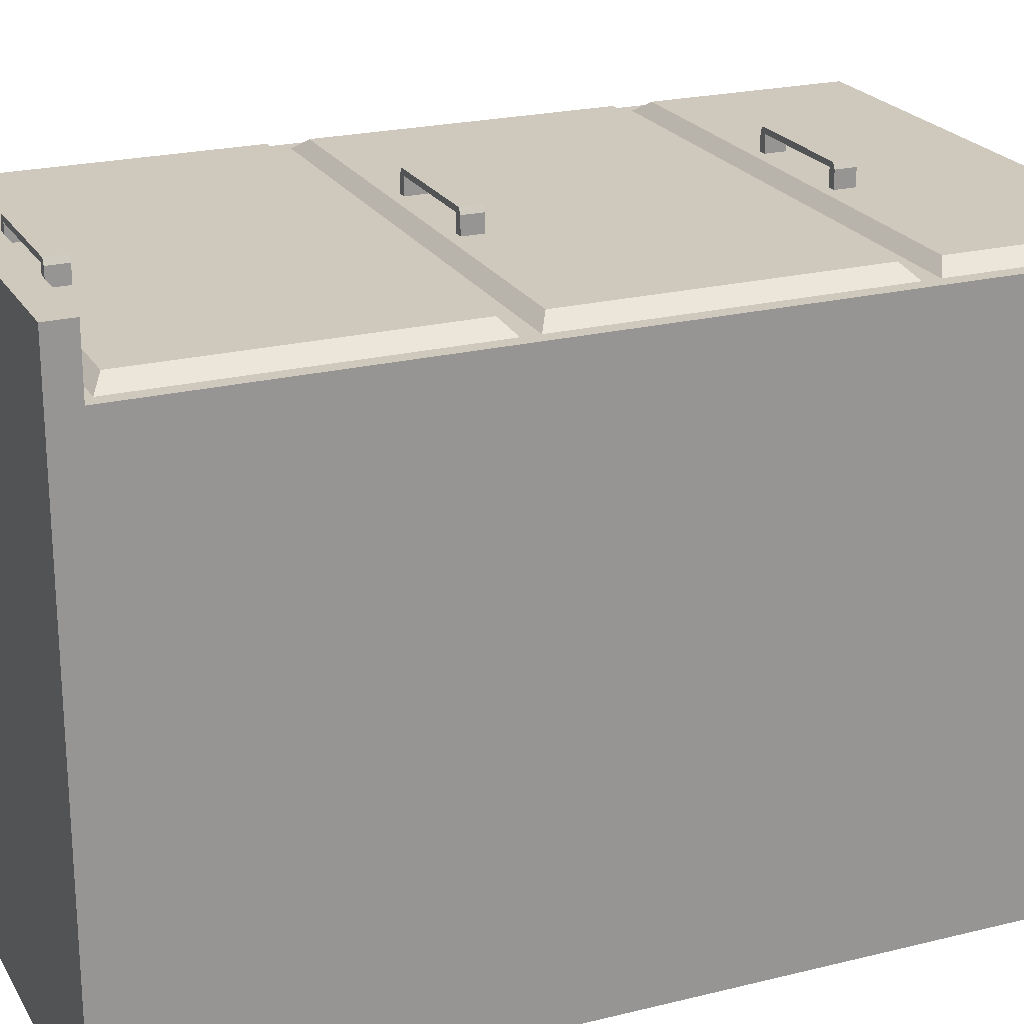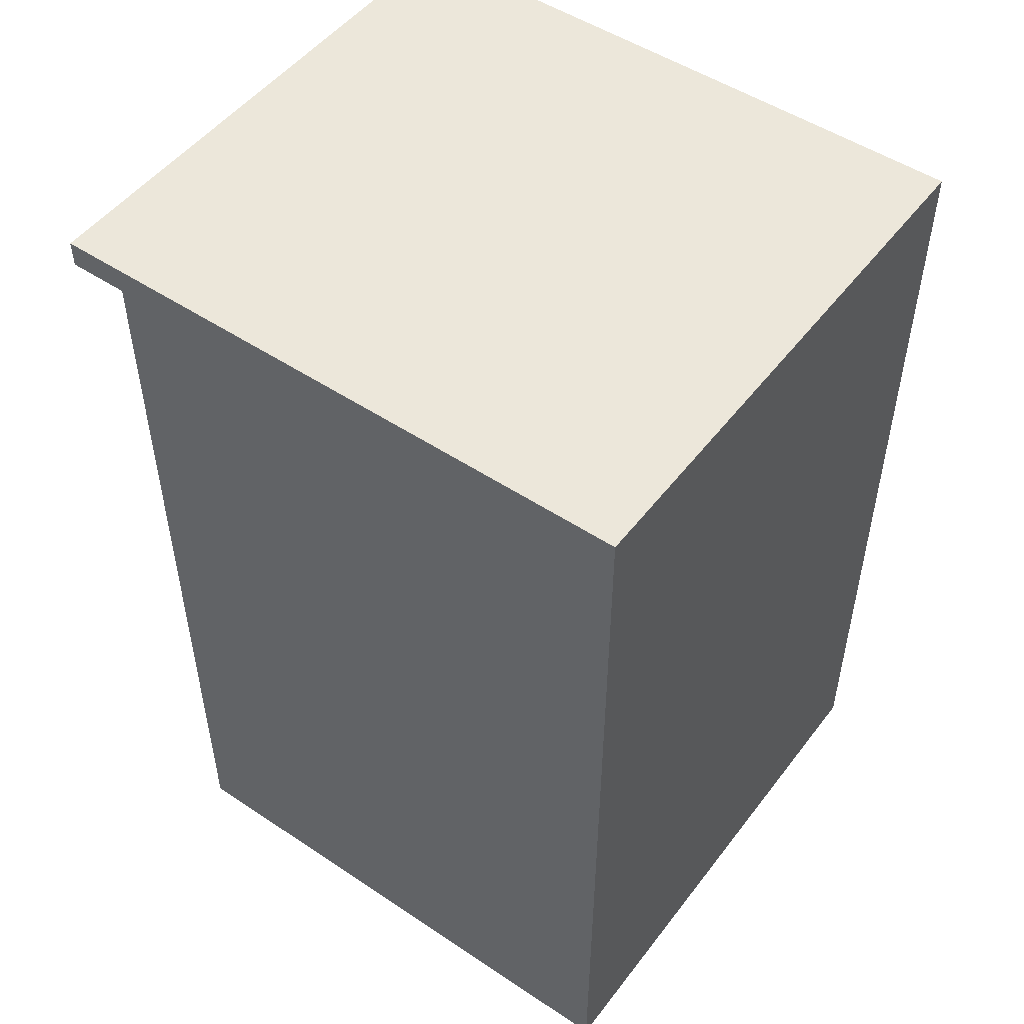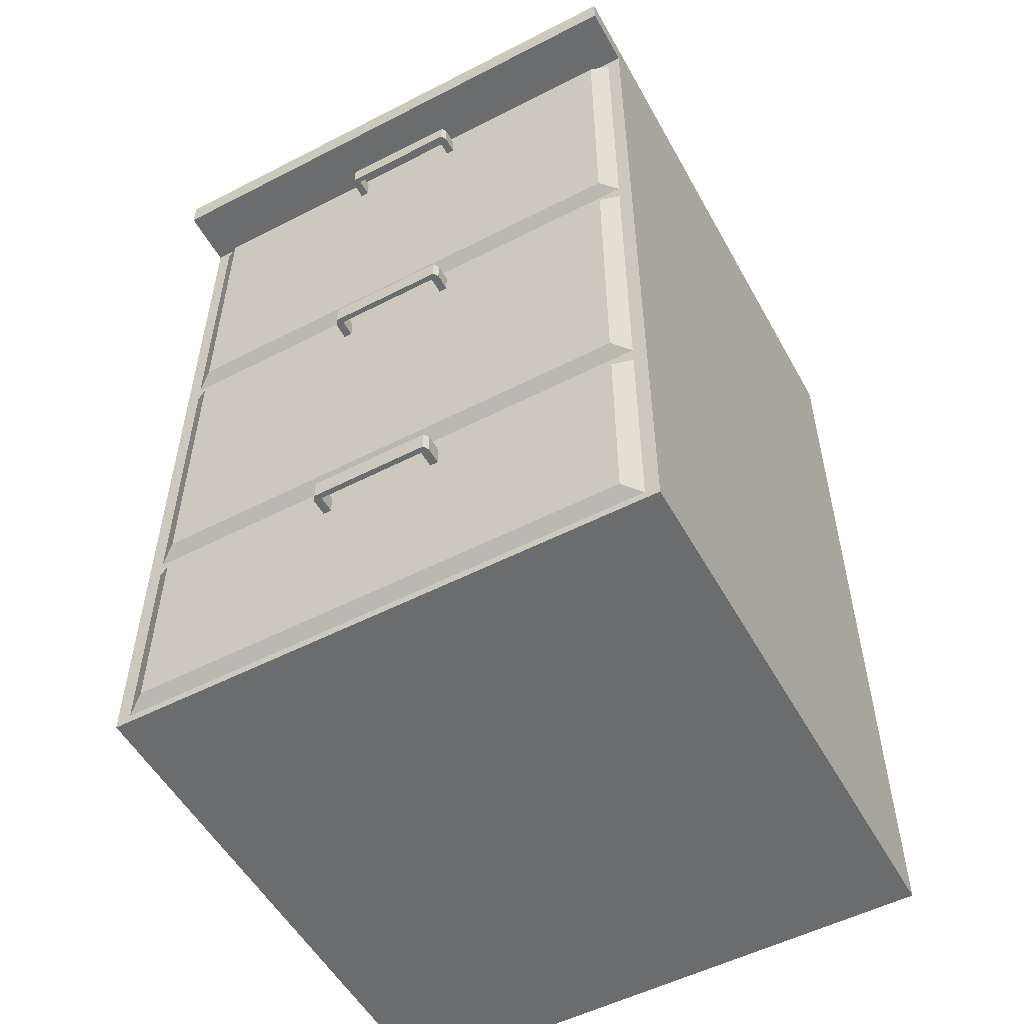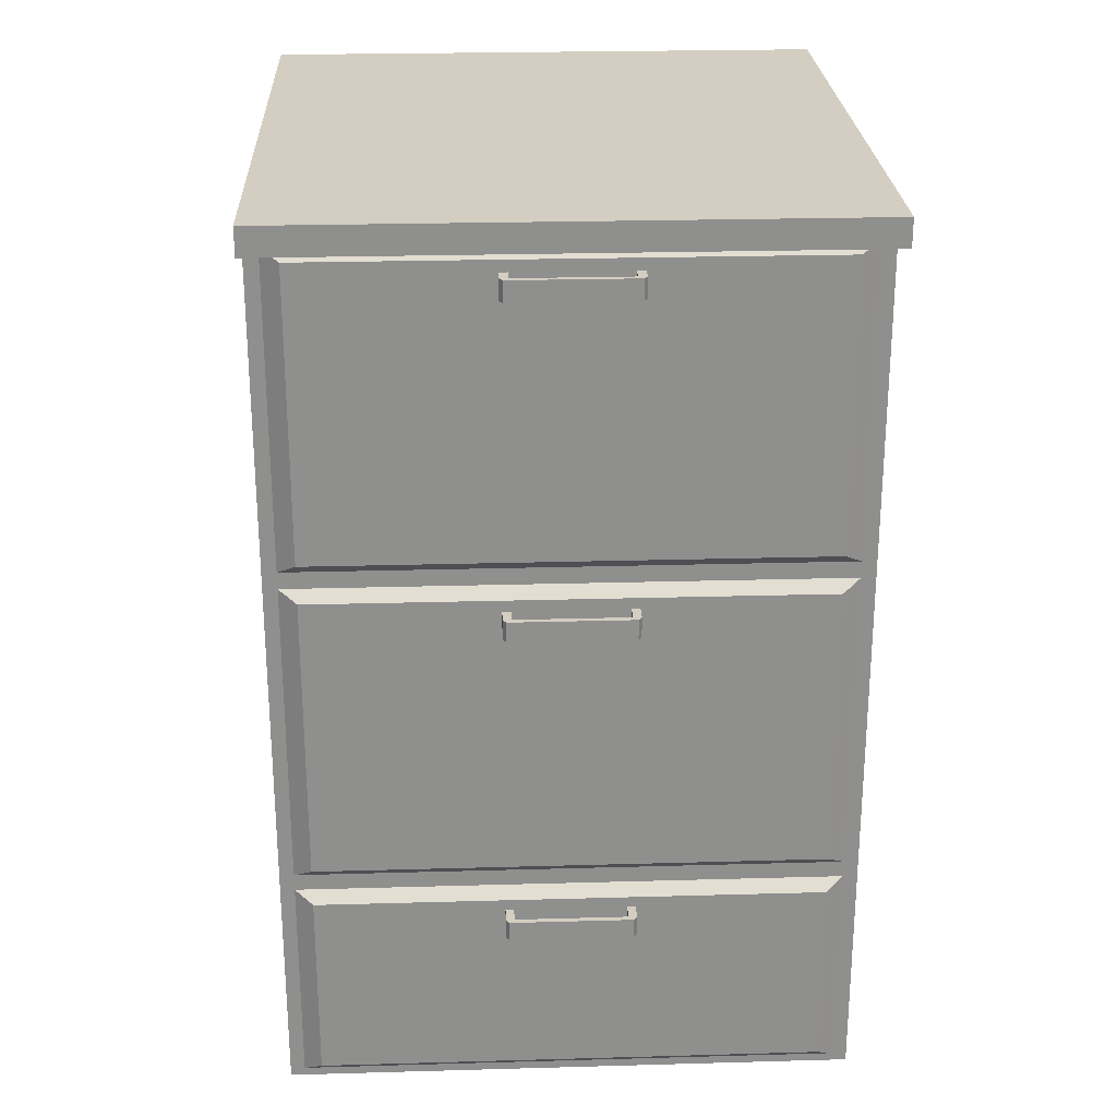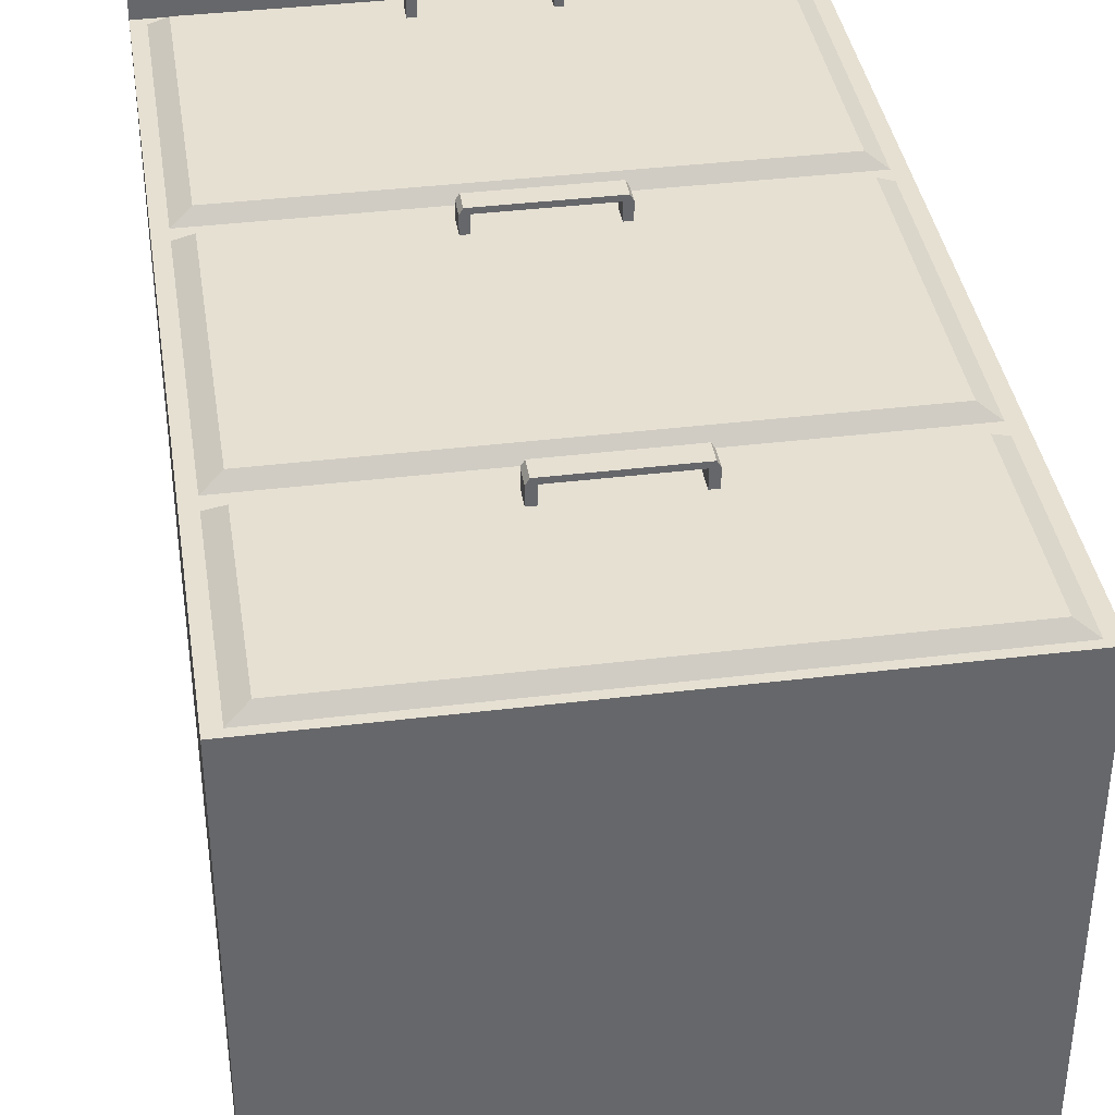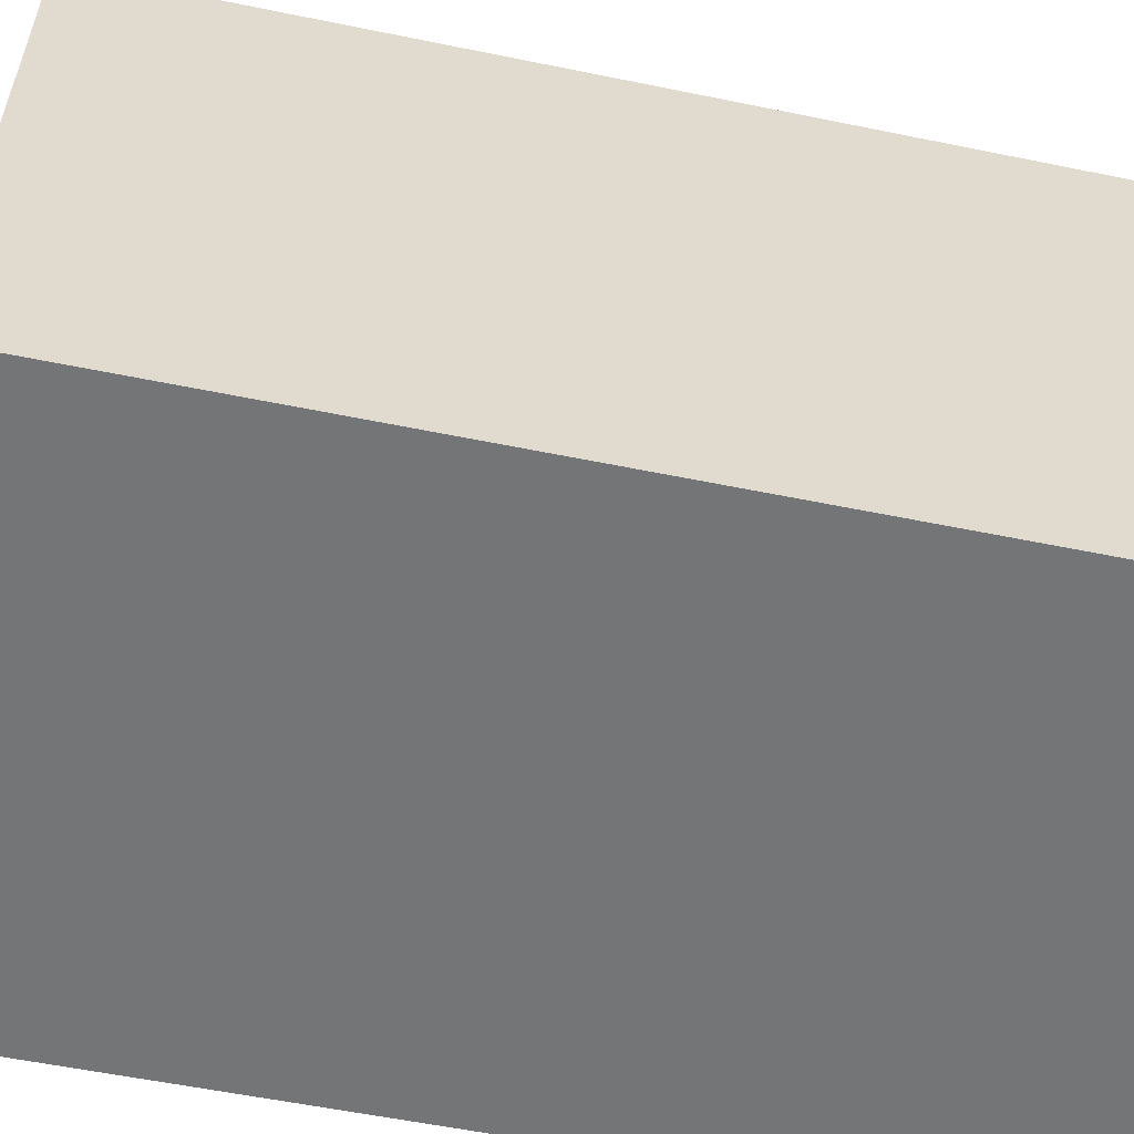
<metadata>
{"format":"obj","ext":"obj","renderer":"f3d","projection":"perspective","resolution":1024,"background":"white","views":[{"elev":22.4,"azim":-113.2,"up":"+Z"},{"elev":50.5,"azim":126.1,"up":"+Y"},{"elev":-53.6,"azim":28.7,"up":"+Y"},{"elev":25.0,"azim":-2.6,"up":"+Y"},{"elev":38.3,"azim":-8.8,"up":"+Z"},{"elev":-56.5,"azim":-102.1,"up":"+Z"}]}
</metadata>
<code>
o Kitchen_3Drawers_Cube.079
v -0.5054 0 0.5054
v -0.5054 0.411 0.5054
v -0.5054 0 -0.5054
v -0.5054 0.411 -0.5054
v 0.5054 0 0.5054
v 0.5054 0.411 0.5054
v 0.5054 0 -0.5054
v 0.5054 0.411 -0.5054
v -0.4801 0.01499 0.5054
v -0.4801 0.396 0.5054
v 0.4801 0.396 0.5054
v 0.4801 0.01499 0.5054
v -0.4479 0.03413 0.5259
v -0.4479 0.3769 0.5259
v 0.4479 0.3769 0.5259
v 0.4479 0.03413 0.5259
v -0.114 0.3205 0.5126
v -0.114 0.3567 0.5126
v -0.09901 0.3567 0.5126
v -0.09901 0.3205 0.5126
v -0.114 0.3205 0.5562
v -0.114 0.3567 0.5562
v -0.09901 0.3567 0.5562
v -0.09901 0.3205 0.5562
v -0.1079 0.3205 0.5661
v -0.1079 0.3567 0.5661
v -0.09901 0.3567 0.5661
v -0.09901 0.3205 0.5661
v 0.114 0.3205 0.5126
v 0.114 0.3567 0.5126
v 0.09901 0.3567 0.5126
v 0.09901 0.3205 0.5126
v 0.114 0.3205 0.5562
v 0.114 0.3567 0.5562
v 0.09901 0.3567 0.5562
v 0.09901 0.3205 0.5562
v 0.1079 0.3205 0.5661
v 0.1079 0.3567 0.5661
v 0.09901 0.3567 0.5661
v 0.09901 0.3205 0.5661
v -0.5054 0.992 0.5054
v -0.5054 0.992 -0.5054
v 0.5054 0.992 0.5054
v 0.5054 0.992 -0.5054
v -0.4801 0.426 0.5054
v -0.4801 0.977 0.5054
v 0.4801 0.977 0.5054
v 0.4801 0.426 0.5054
v -0.4479 0.4451 0.5259
v -0.4479 0.9579 0.5259
v 0.4479 0.9579 0.5259
v 0.4479 0.4451 0.5259
v -0.114 0.9015 0.5126
v -0.114 0.9377 0.5126
v -0.09901 0.9377 0.5126
v -0.09901 0.9015 0.5126
v -0.114 0.9015 0.5562
v -0.114 0.9377 0.5562
v -0.09901 0.9377 0.5562
v -0.09901 0.9015 0.5562
v -0.1079 0.9015 0.5661
v -0.1079 0.9377 0.5661
v -0.09901 0.9377 0.5661
v -0.09901 0.9015 0.5661
v 0.114 0.9015 0.5126
v 0.114 0.9377 0.5126
v 0.09901 0.9377 0.5126
v 0.09901 0.9015 0.5126
v 0.114 0.9015 0.5562
v 0.114 0.9377 0.5562
v 0.09901 0.9377 0.5562
v 0.09901 0.9015 0.5562
v 0.1079 0.9015 0.5661
v 0.1079 0.9377 0.5661
v 0.09901 0.9377 0.5661
v 0.09901 0.9015 0.5661
v -0.5054 1.575 0.5054
v -0.5054 1.575 -0.5054
v 0.5054 1.575 0.5054
v 0.5054 1.575 -0.5054
v -0.4801 1.007 0.5054
v -0.4801 1.558 0.5054
v 0.4801 1.558 0.5054
v 0.4801 1.007 0.5054
v -0.4479 1.026 0.5259
v -0.4479 1.539 0.5259
v 0.4479 1.539 0.5259
v 0.4479 1.026 0.5259
v -0.114 1.483 0.5126
v -0.114 1.519 0.5126
v -0.09901 1.519 0.5126
v -0.09901 1.483 0.5126
v -0.114 1.483 0.5562
v -0.114 1.519 0.5562
v -0.09901 1.519 0.5562
v -0.09901 1.483 0.5562
v -0.1079 1.483 0.5661
v -0.1079 1.519 0.5661
v -0.09901 1.519 0.5661
v -0.09901 1.483 0.5661
v 0.114 1.483 0.5126
v 0.114 1.519 0.5126
v 0.09901 1.519 0.5126
v 0.09901 1.483 0.5126
v 0.114 1.483 0.5562
v 0.114 1.519 0.5562
v 0.09901 1.519 0.5562
v 0.09901 1.483 0.5562
v 0.1079 1.483 0.5661
v 0.1079 1.519 0.5661
v 0.09901 1.519 0.5661
v 0.09901 1.483 0.5661
v -0.5054 1.625 0.5054
v -0.5054 1.625 -0.5054
v 0.5054 1.625 -0.5054
v 0.5054 1.625 0.5054
v 0.5054 1.575 0.615
v -0.5054 1.575 0.615
v 0.5054 1.625 0.615
v -0.5054 1.625 0.615
f 1 2 4 3
f 3 4 8 7
f 7 8 6 5
f 6 2 10 11
f 5 6 11 12
f 2 1 9 10
f 1 5 12 9
f 9 12 16 13
f 16 15 14 13
f 10 9 13 14
f 11 10 14 15
f 12 11 15 16
f 2 41 42 4
f 4 42 44 8
f 8 44 43 6
f 43 41 46 47
f 6 43 47 48
f 41 2 45 46
f 2 6 48 45
f 45 48 52 49
f 52 51 50 49
f 46 45 49 50
f 47 46 50 51
f 48 47 51 52
f 41 77 78 42
f 42 78 80 44
f 44 80 79 43
f 79 77 82 83
f 43 79 83 84
f 77 41 81 82
f 41 43 84 81
f 81 84 88 85
f 88 87 86 85
f 82 81 85 86
f 83 82 86 87
f 84 83 87 88
f 3 7 5 1
f 77 79 117 118
f 28 27 26 25
f 21 24 28 25
f 19 18 22 23
f 20 19 23 24
f 17 20 24 21
f 18 17 21 22
f 22 21 25 26
f 23 22 26 27
f 40 28 24 36
f 39 27 28 40
f 35 23 27 39
f 40 37 38 39
f 33 37 40 36
f 31 35 34 30
f 32 36 35 31
f 29 33 36 32
f 30 34 33 29
f 34 38 37 33
f 35 39 38 34
f 36 24 23 35
f 64 63 62 61
f 57 60 64 61
f 55 54 58 59
f 56 55 59 60
f 53 56 60 57
f 54 53 57 58
f 58 57 61 62
f 59 58 62 63
f 76 64 60 72
f 75 63 64 76
f 71 59 63 75
f 76 73 74 75
f 69 73 76 72
f 67 71 70 66
f 68 72 71 67
f 65 69 72 68
f 66 70 69 65
f 70 74 73 69
f 71 75 74 70
f 72 60 59 71
f 100 99 98 97
f 93 96 100 97
f 91 90 94 95
f 92 91 95 96
f 89 92 96 93
f 90 89 93 94
f 94 93 97 98
f 95 94 98 99
f 112 100 96 108
f 111 99 100 112
f 107 95 99 111
f 112 109 110 111
f 105 109 112 108
f 103 107 106 102
f 104 108 107 103
f 101 105 108 104
f 102 106 105 101
f 106 110 109 105
f 107 111 110 106
f 108 96 95 107
f 79 80 115 116
f 80 78 114 115
f 113 116 115 114
f 78 77 113 114
f 118 117 119 120
f 79 116 119 117
f 116 113 120 119
f 113 77 118 120

</code>
